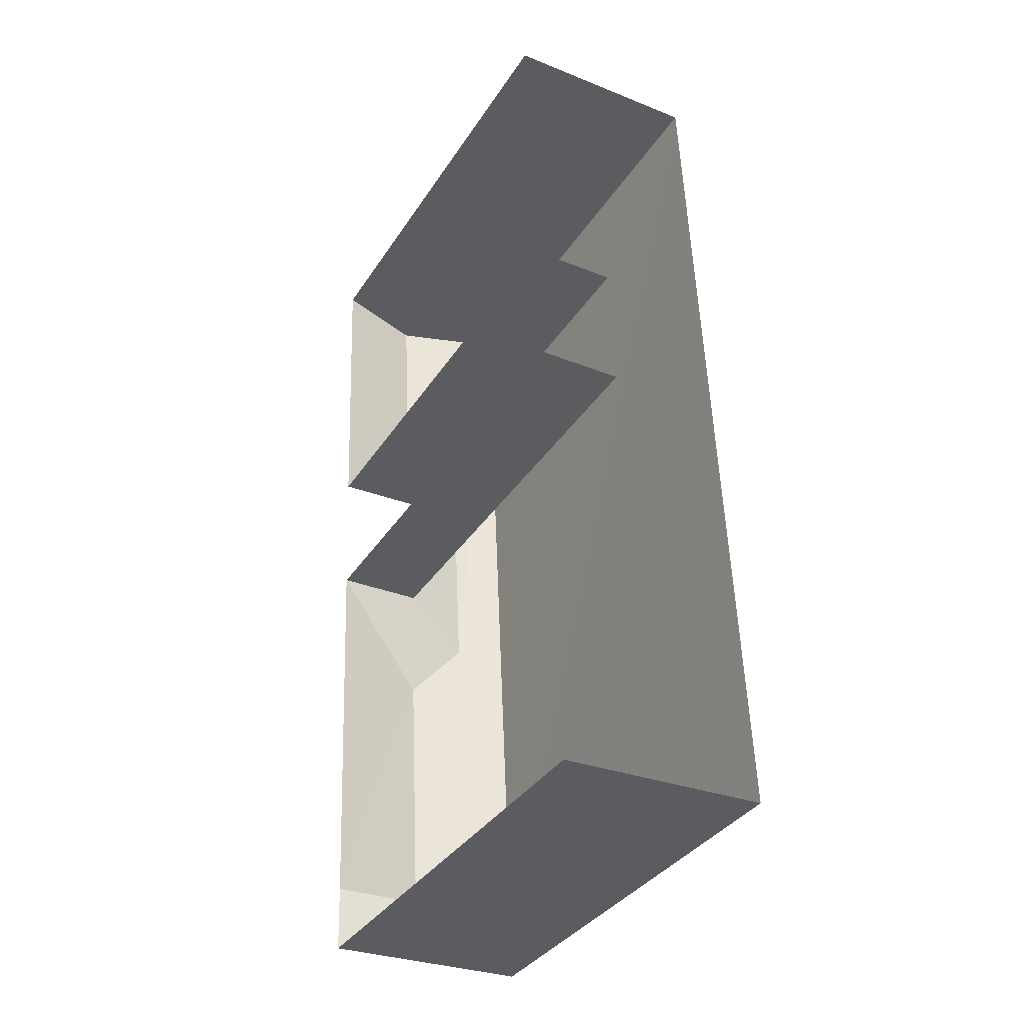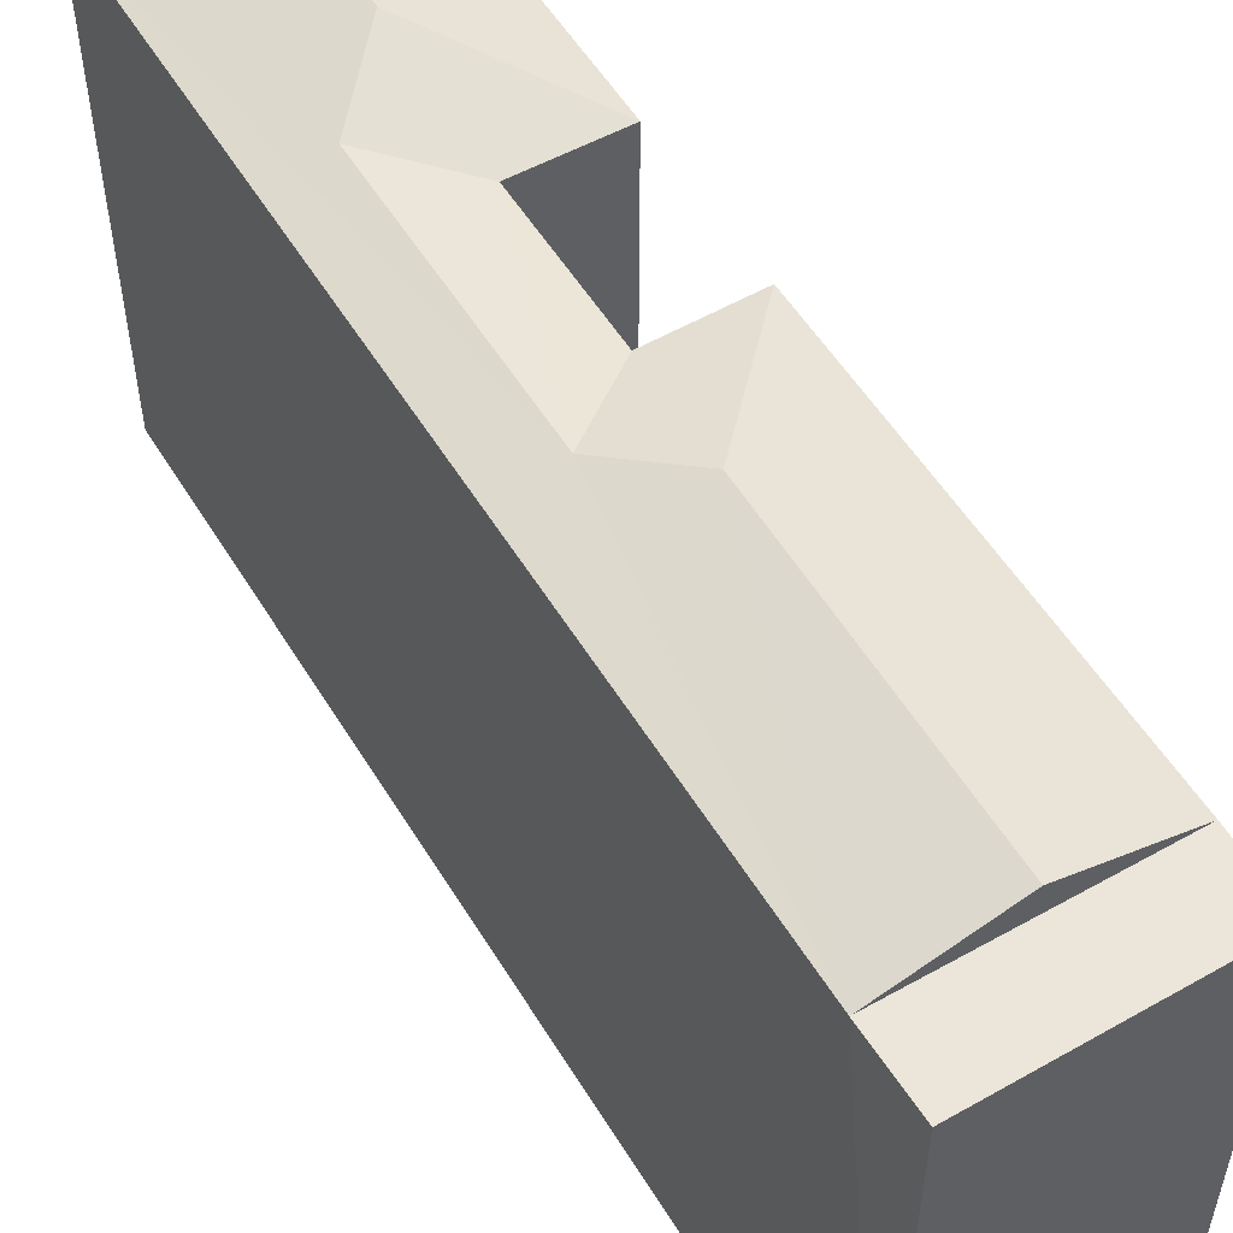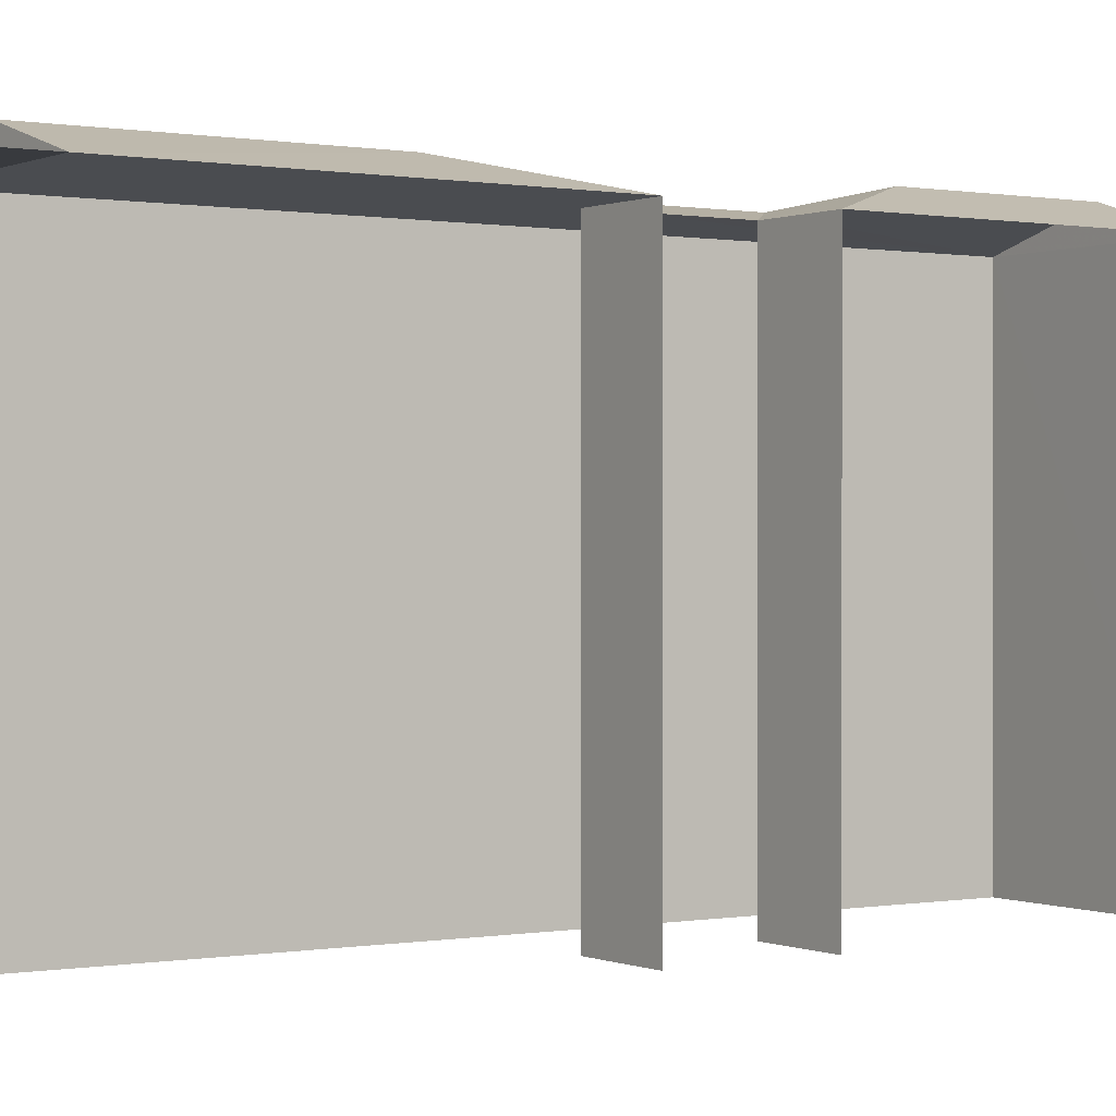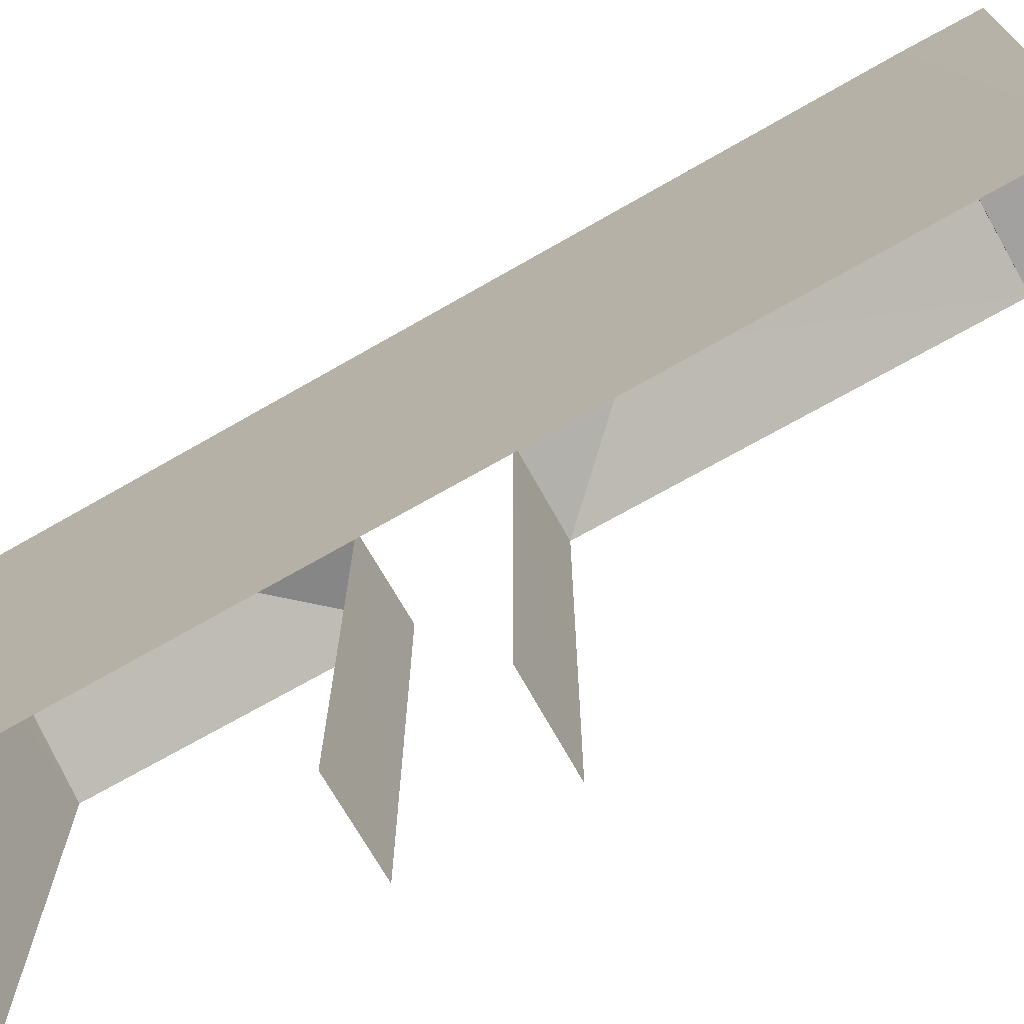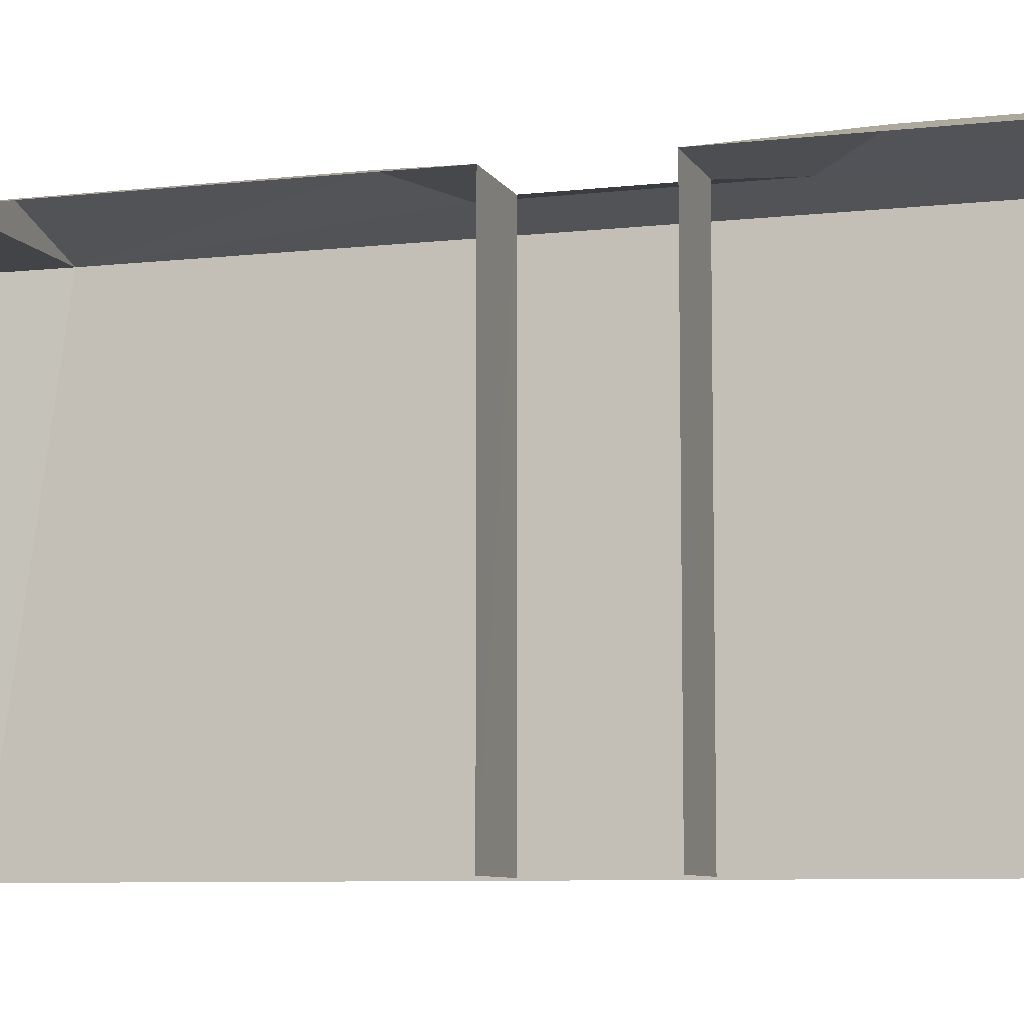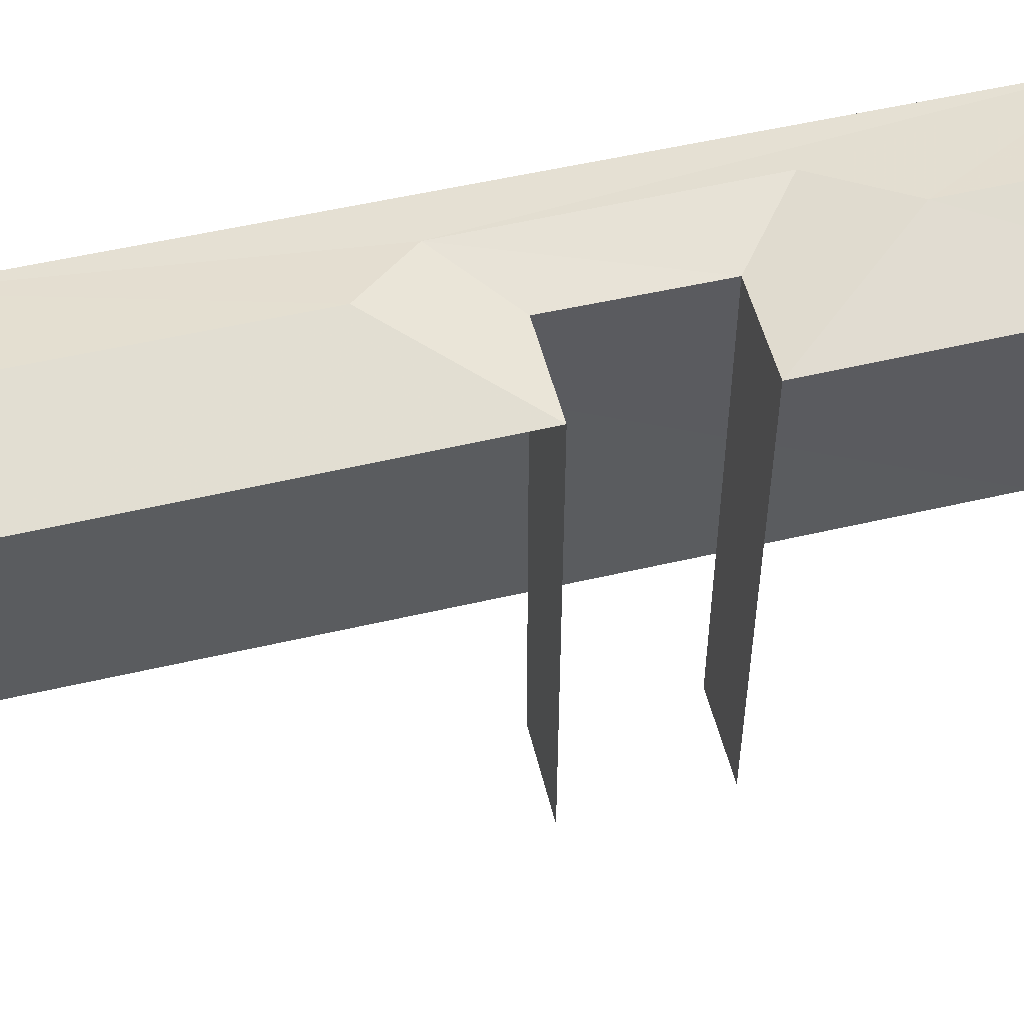
<metadata>
{"format":"obj","ext":"obj","renderer":"f3d","projection":"perspective","resolution":1024,"background":"white","views":[{"elev":-36.2,"azim":151.1,"up":"+Y"},{"elev":54.4,"azim":-33.1,"up":"+Z"},{"elev":0.2,"azim":54.2,"up":"+Z"},{"elev":-72.0,"azim":-62.6,"up":"+Z"},{"elev":-7.9,"azim":105.3,"up":"+Z"},{"elev":53.1,"azim":73.6,"up":"+Z"}]}
</metadata>
<code>
v -3.739e+05 -1.055e+05 19.77
v -3.739e+05 -1.055e+05 19.76
v -3.739e+05 -1.055e+05 19.76
v -3.739e+05 -1.055e+05 19.77
v -3.739e+05 -1.055e+05 19.77
v -3.739e+05 -1.055e+05 19.77
v -3.739e+05 -1.055e+05 19.77
v -3.739e+05 -1.055e+05 19.77
v -3.739e+05 -1.055e+05 30.32
v -3.739e+05 -1.055e+05 29.7
v -3.739e+05 -1.055e+05 30
v -3.739e+05 -1.055e+05 29.7
v -3.739e+05 -1.055e+05 30.34
v -3.739e+05 -1.055e+05 29.69
v -3.739e+05 -1.055e+05 30.35
v -3.739e+05 -1.055e+05 29.7
v -3.739e+05 -1.055e+05 30.32
v -3.739e+05 -1.055e+05 30
v -3.739e+05 -1.055e+05 29.7
v -3.739e+05 -1.055e+05 29.7
v -3.739e+05 -1.055e+05 29.7
v -3.739e+05 -1.055e+05 29.7
v -3.739e+05 -1.055e+05 29.7
v -3.739e+05 -1.055e+05 29.69
f 1 2 3
f 2 4 5
f 5 4 6
f 3 7 1
f 6 4 8
f 2 1 4
f 10 4 1
f 22 10 1
f 23 7 3
f 24 23 3
f 8 21 6
f 6 21 20
f 12 21 8
f 9 10 11
f 9 12 10
f 13 14 15
f 9 16 17
f 14 18 15
f 11 14 16
f 11 16 9
f 11 18 14
f 16 19 20
f 21 16 20
f 22 23 15
f 18 22 15
f 15 23 24
f 13 15 24
f 11 22 18
f 11 10 22
f 9 17 21
f 12 9 21
f 14 2 16
f 16 5 19
f 16 2 5
f 17 16 21
f 8 10 12
f 8 4 10
f 22 1 7
f 23 22 7
f 24 3 14
f 24 14 13
f 3 2 14
f 19 5 6
f 20 19 6

</code>
